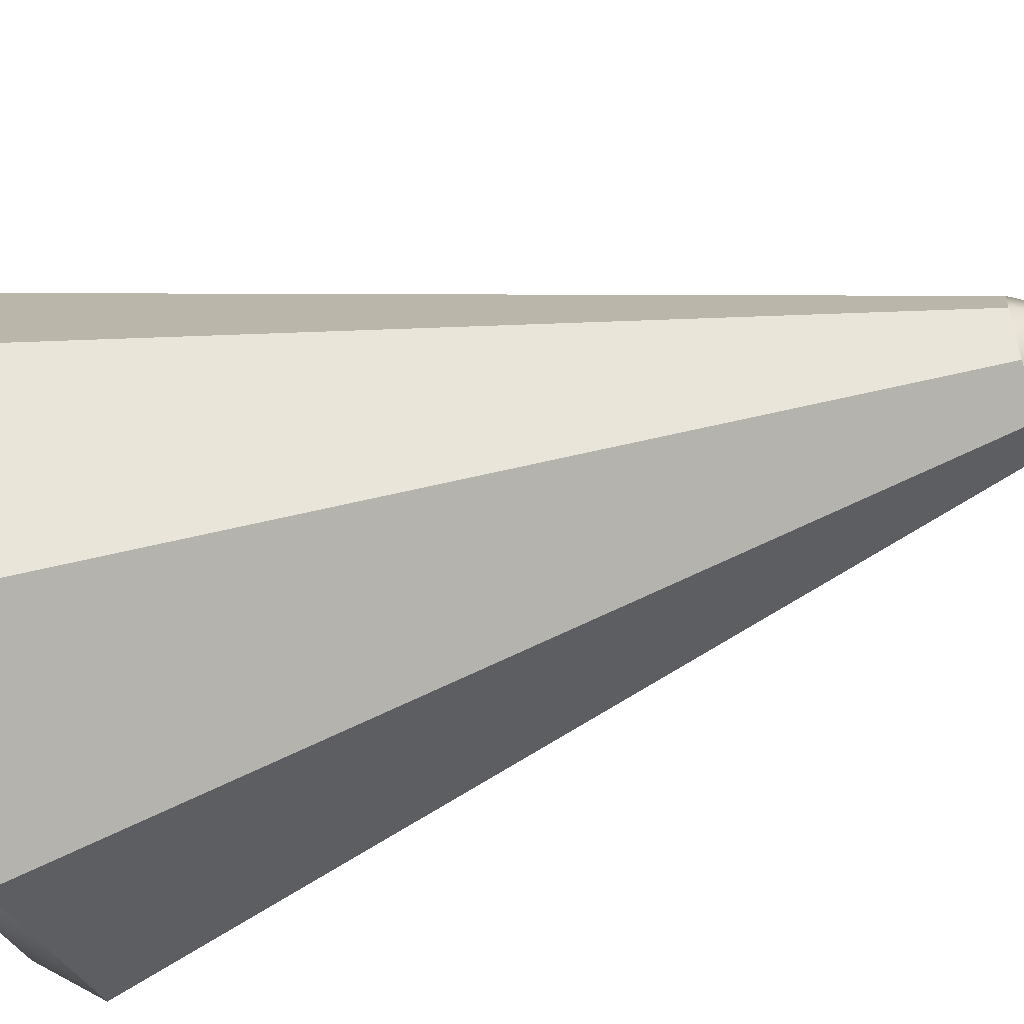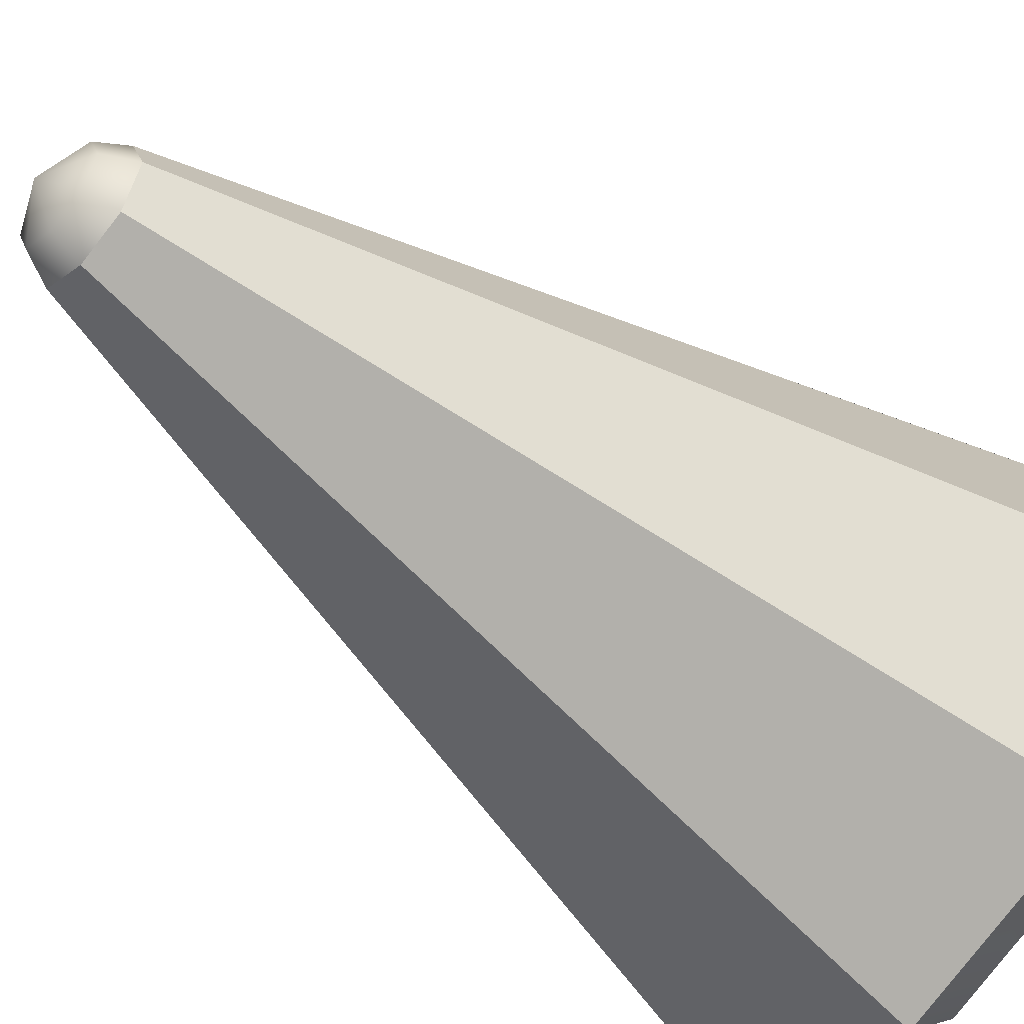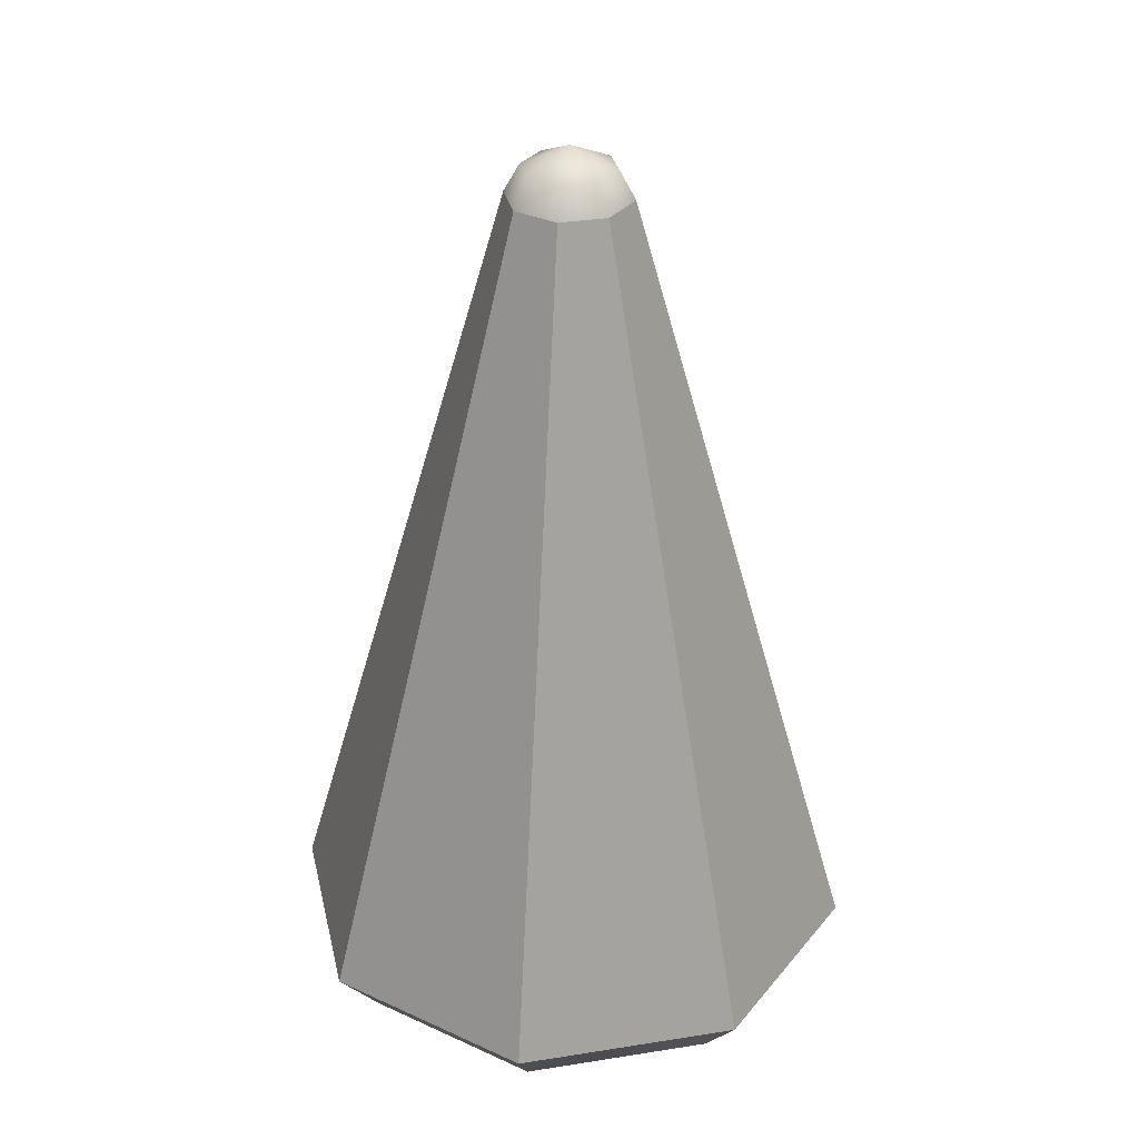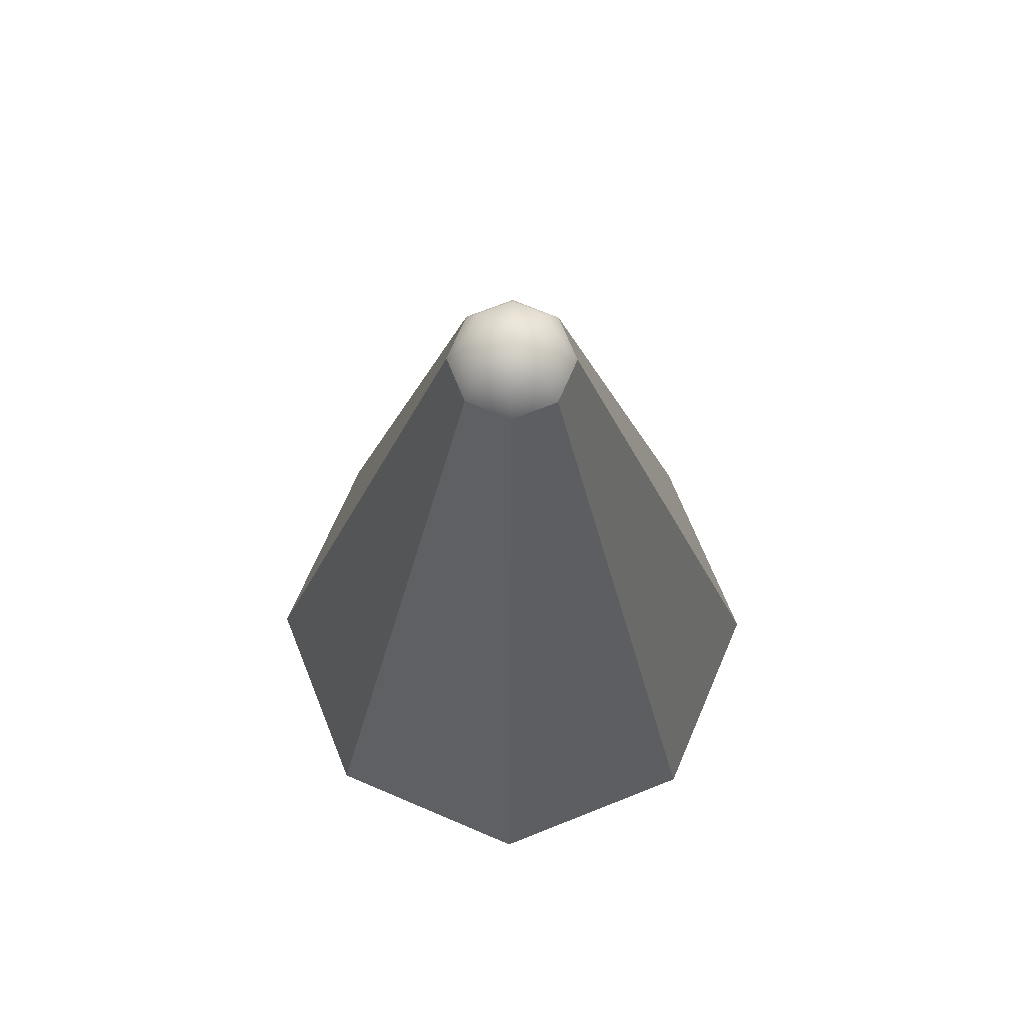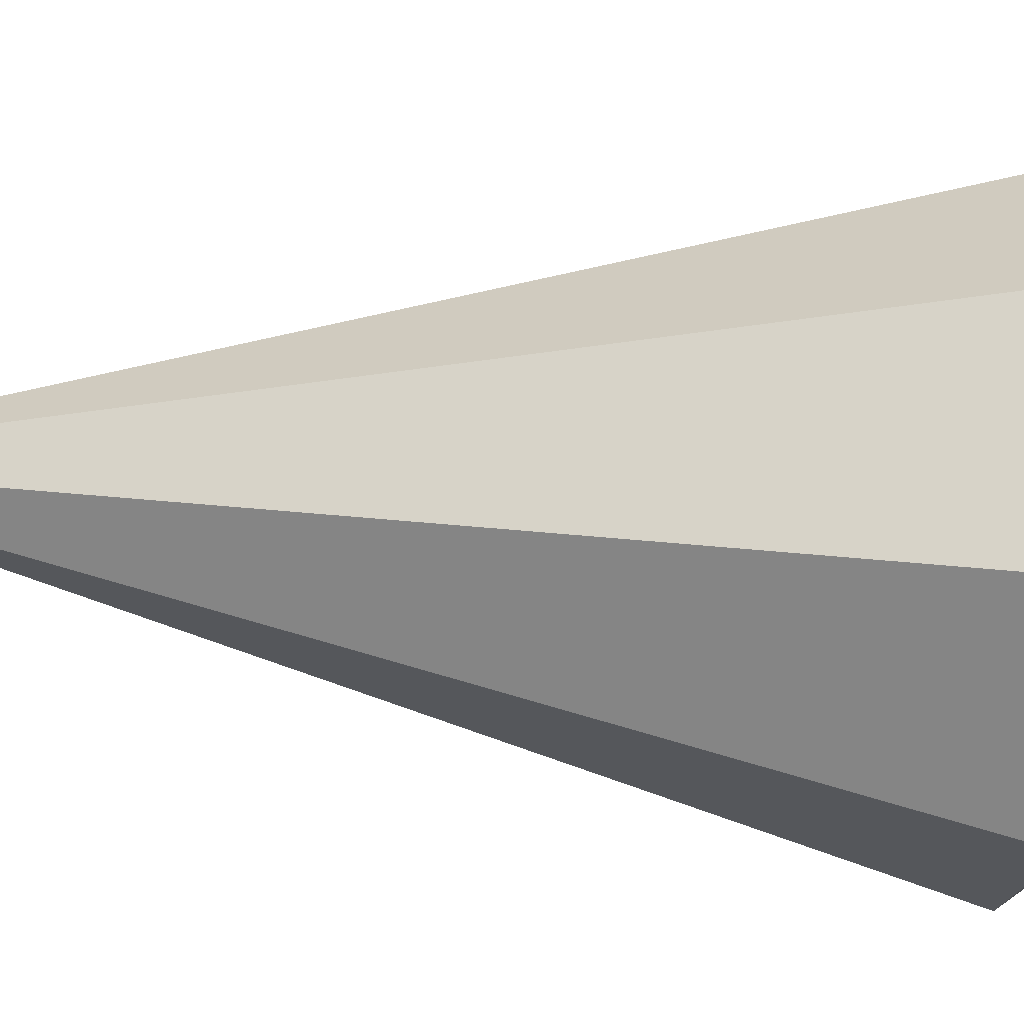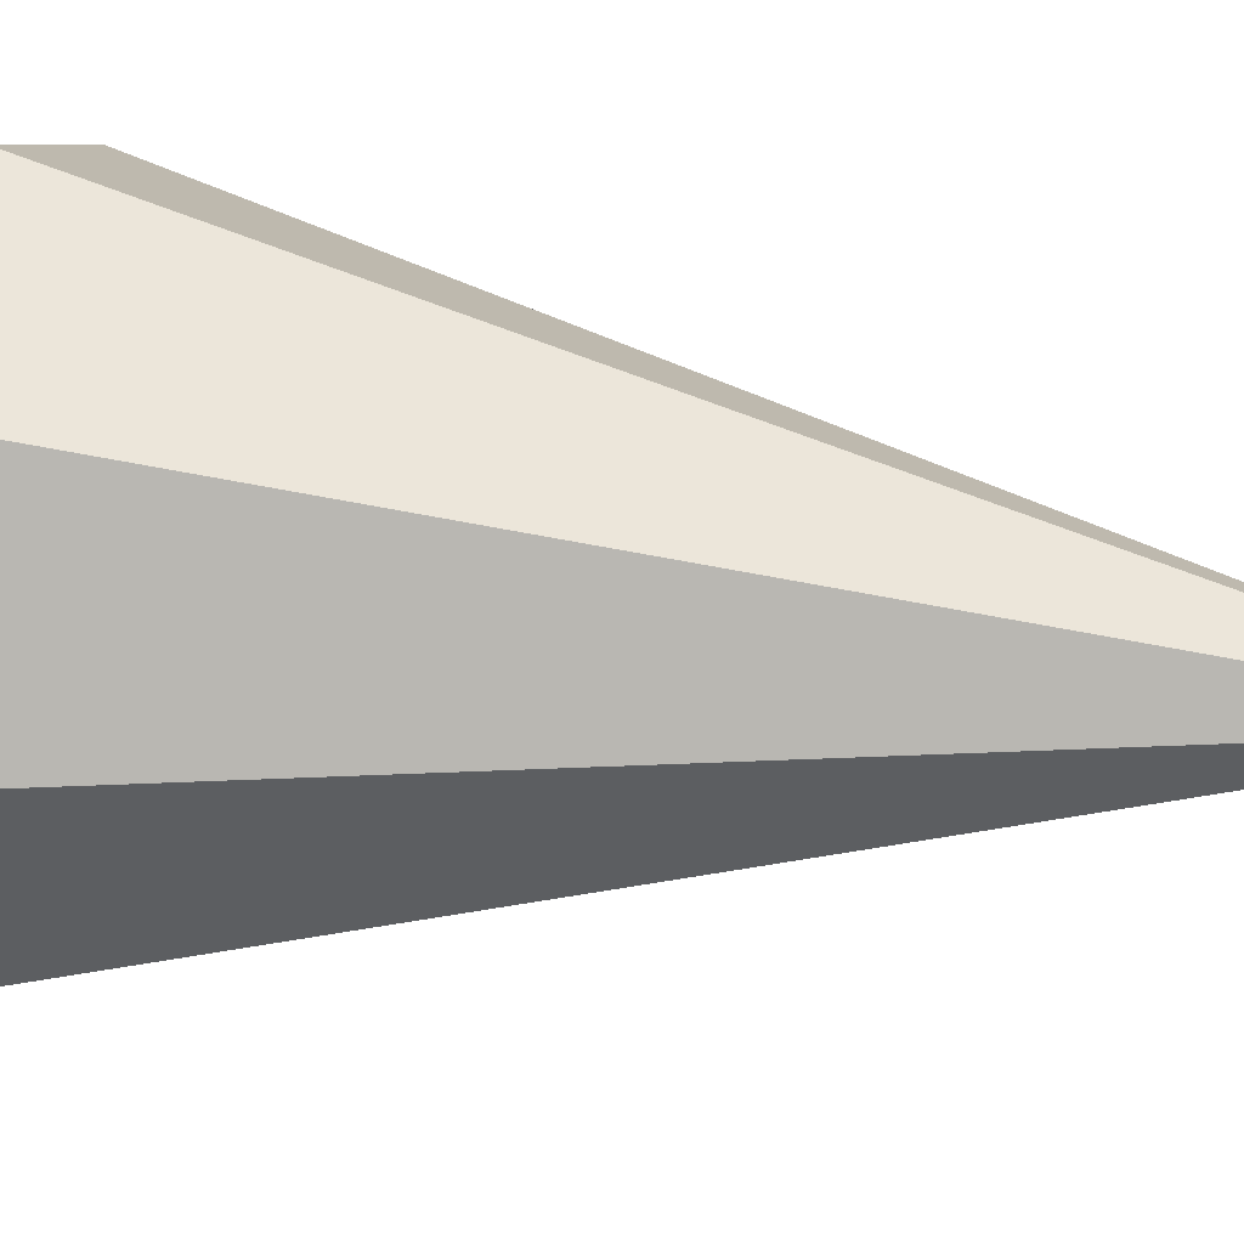
<metadata>
{"format":"obj","ext":"obj","renderer":"f3d","projection":"perspective","resolution":1024,"background":"white","views":[{"elev":-54.0,"azim":-71.7,"up":"+Y"},{"elev":-51.7,"azim":48.3,"up":"+Y"},{"elev":32.4,"azim":-170.0,"up":"+Z"},{"elev":69.2,"azim":0.7,"up":"+Z"},{"elev":-40.7,"azim":84.7,"up":"+Y"},{"elev":30.1,"azim":-78.0,"up":"+Y"}]}
</metadata>
<code>
g default
v 0.4232 0.000205 3.327
v 0.2992 0.2994 3.327
v 0.2992 -0.299 3.327
v -0 -0.423 3.327
v -0.2992 -0.299 3.327
v -0.4232 0.000205 3.327
v -0.2992 0.2994 3.327
v -0 0.4234 3.327
v 0.2238 0.224 3.519
v 0 0.3167 3.519
v -0.2238 0.224 3.519
v -0.3165 0.000205 3.519
v -0.2238 -0.2236 3.519
v 0 -0.3163 3.519
v 0.2238 -0.2236 3.519
v 0.3165 0.000205 3.519
v 0 0.000205 3.665
v 1.413 1.413 -2.189
v 1.194 1.194 -2.562
v -1e-06 1.998 -2.189
v -1e-06 1.688 -2.562
v -1.413 1.413 -2.189
v -1.194 1.194 -2.562
v -1.998 -0 -2.189
v -1.688 0 -2.562
v -1.413 -1.413 -2.189
v -1.194 -1.194 -2.562
v -1e-06 -1.998 -2.189
v -1e-06 -1.688 -2.562
v 1.413 -1.413 -2.189
v 1.194 -1.194 -2.562
v 1.998 -0 -2.189
v 1.688 0 -2.562
v 0 -0 -2.189
g Unit_cone
f 5 6 24 26
f 20 18 19 21
f 22 20 21 23
f 30 31 33 32
f 33 19 18 32
f 28 26 27 29
f 30 28 29 31
f 34 23 21
f 25 24 22 23
f 27 26 24 25
f 27 34 29
f 19 34 21
f 34 31 29
f 34 19 33
f 23 34 25
f 34 27 25
f 31 34 33
f 18 2 1 32
f 22 24 6 7
f 8 20 22 7
f 2 8 10 9
f 1 2 9 16
f 18 20 8 2
f 7 6 12 11
f 10 8 7 11
f 4 5 26 28
f 30 3 4 28
f 3 1 16 15
f 30 32 1 3
f 6 5 13 12
f 5 4 14 13
f 4 3 15 14
f 9 17 16
f 17 11 12
f 13 17 12
f 17 15 16
f 17 9 10
f 11 17 10
f 17 13 14
f 15 17 14

</code>
